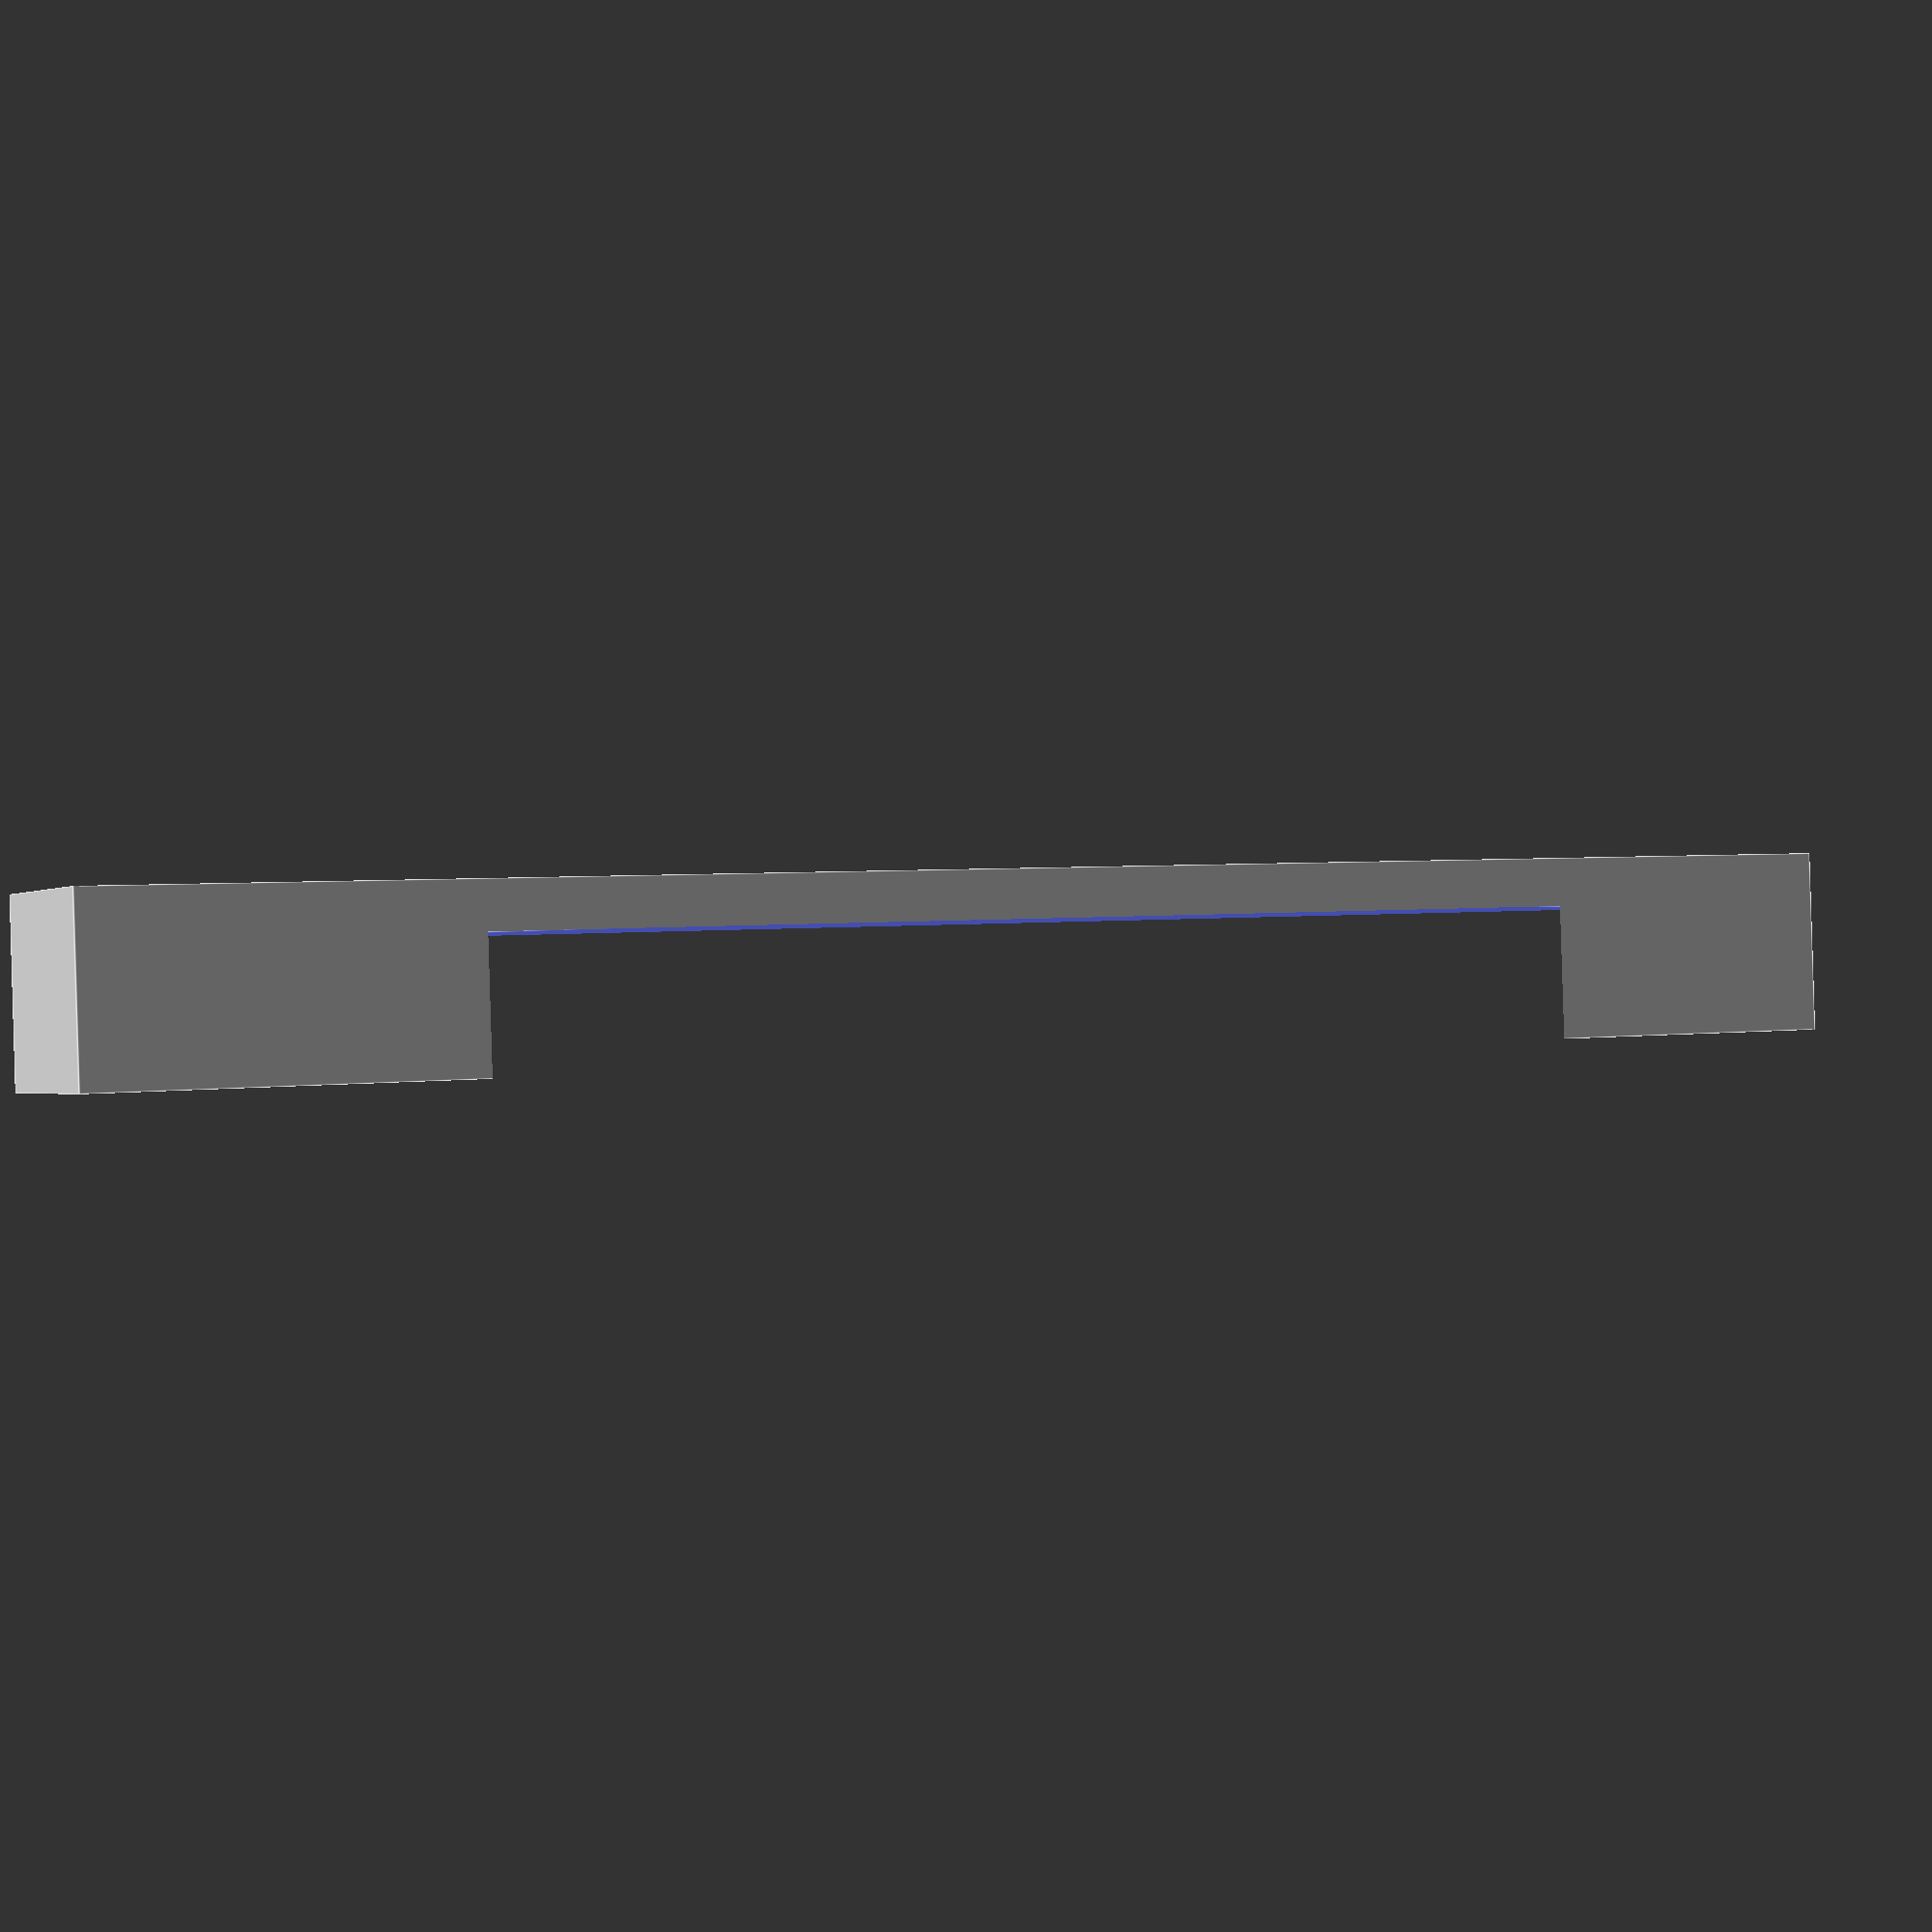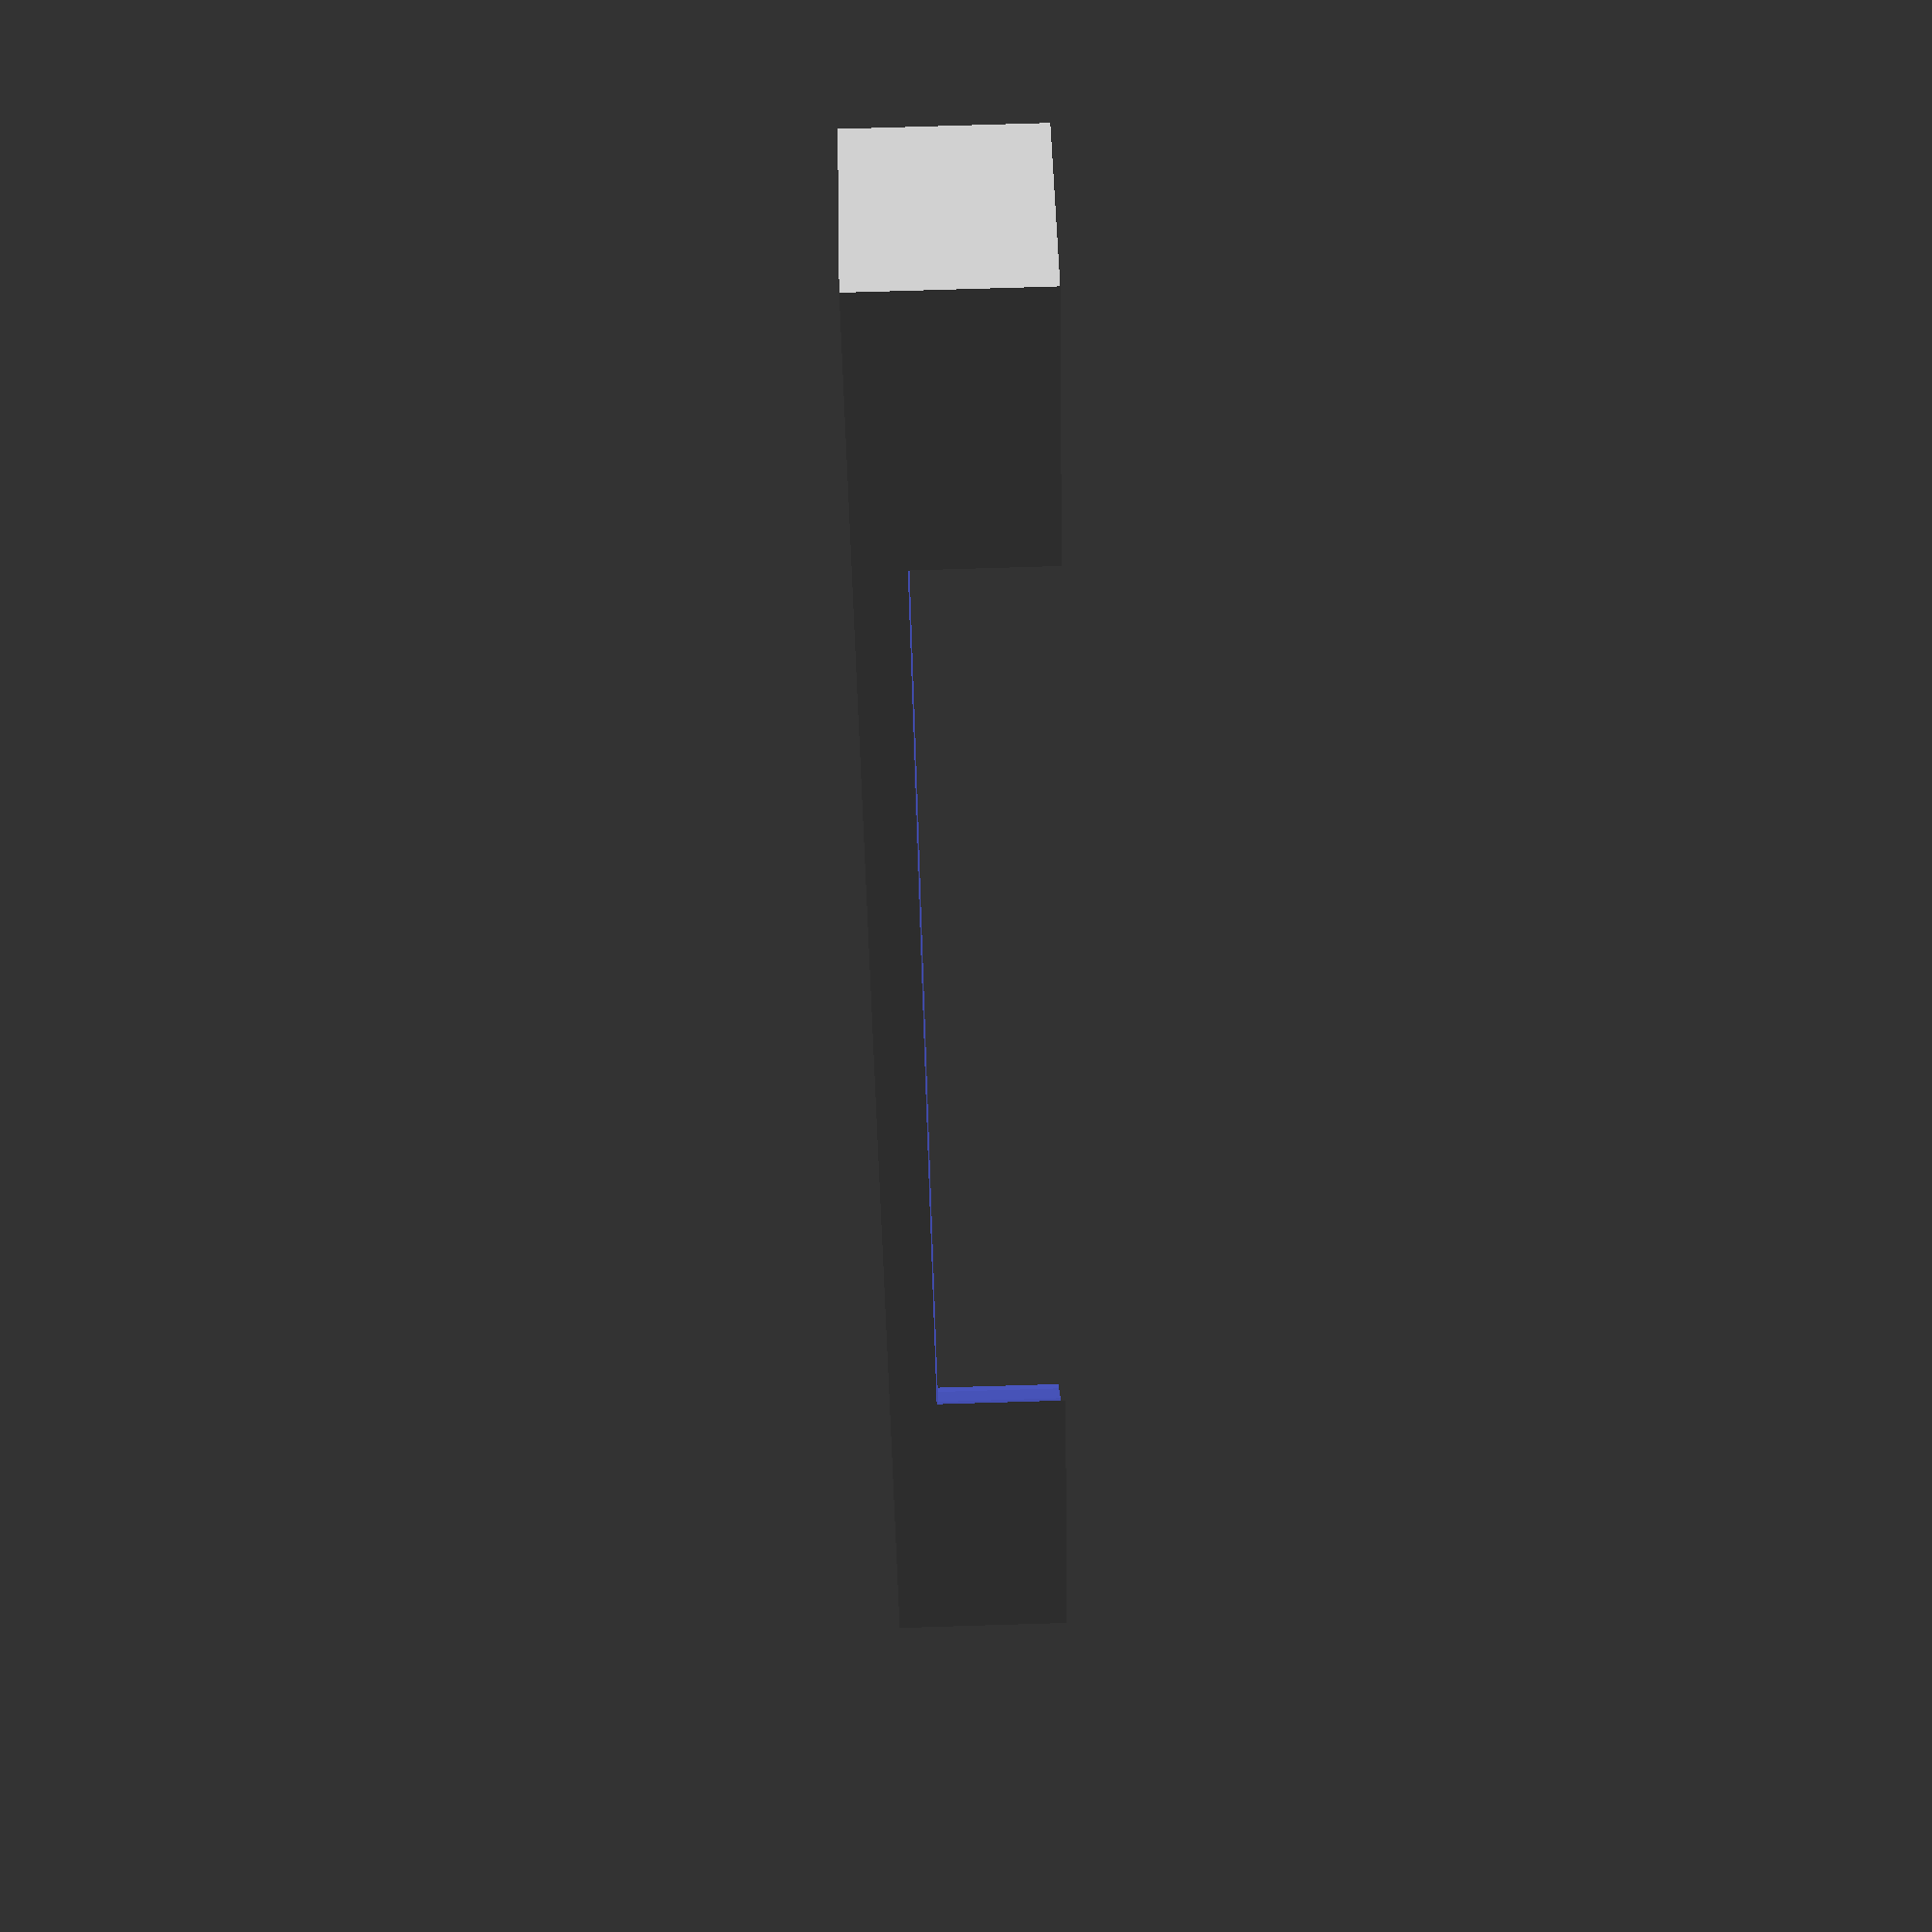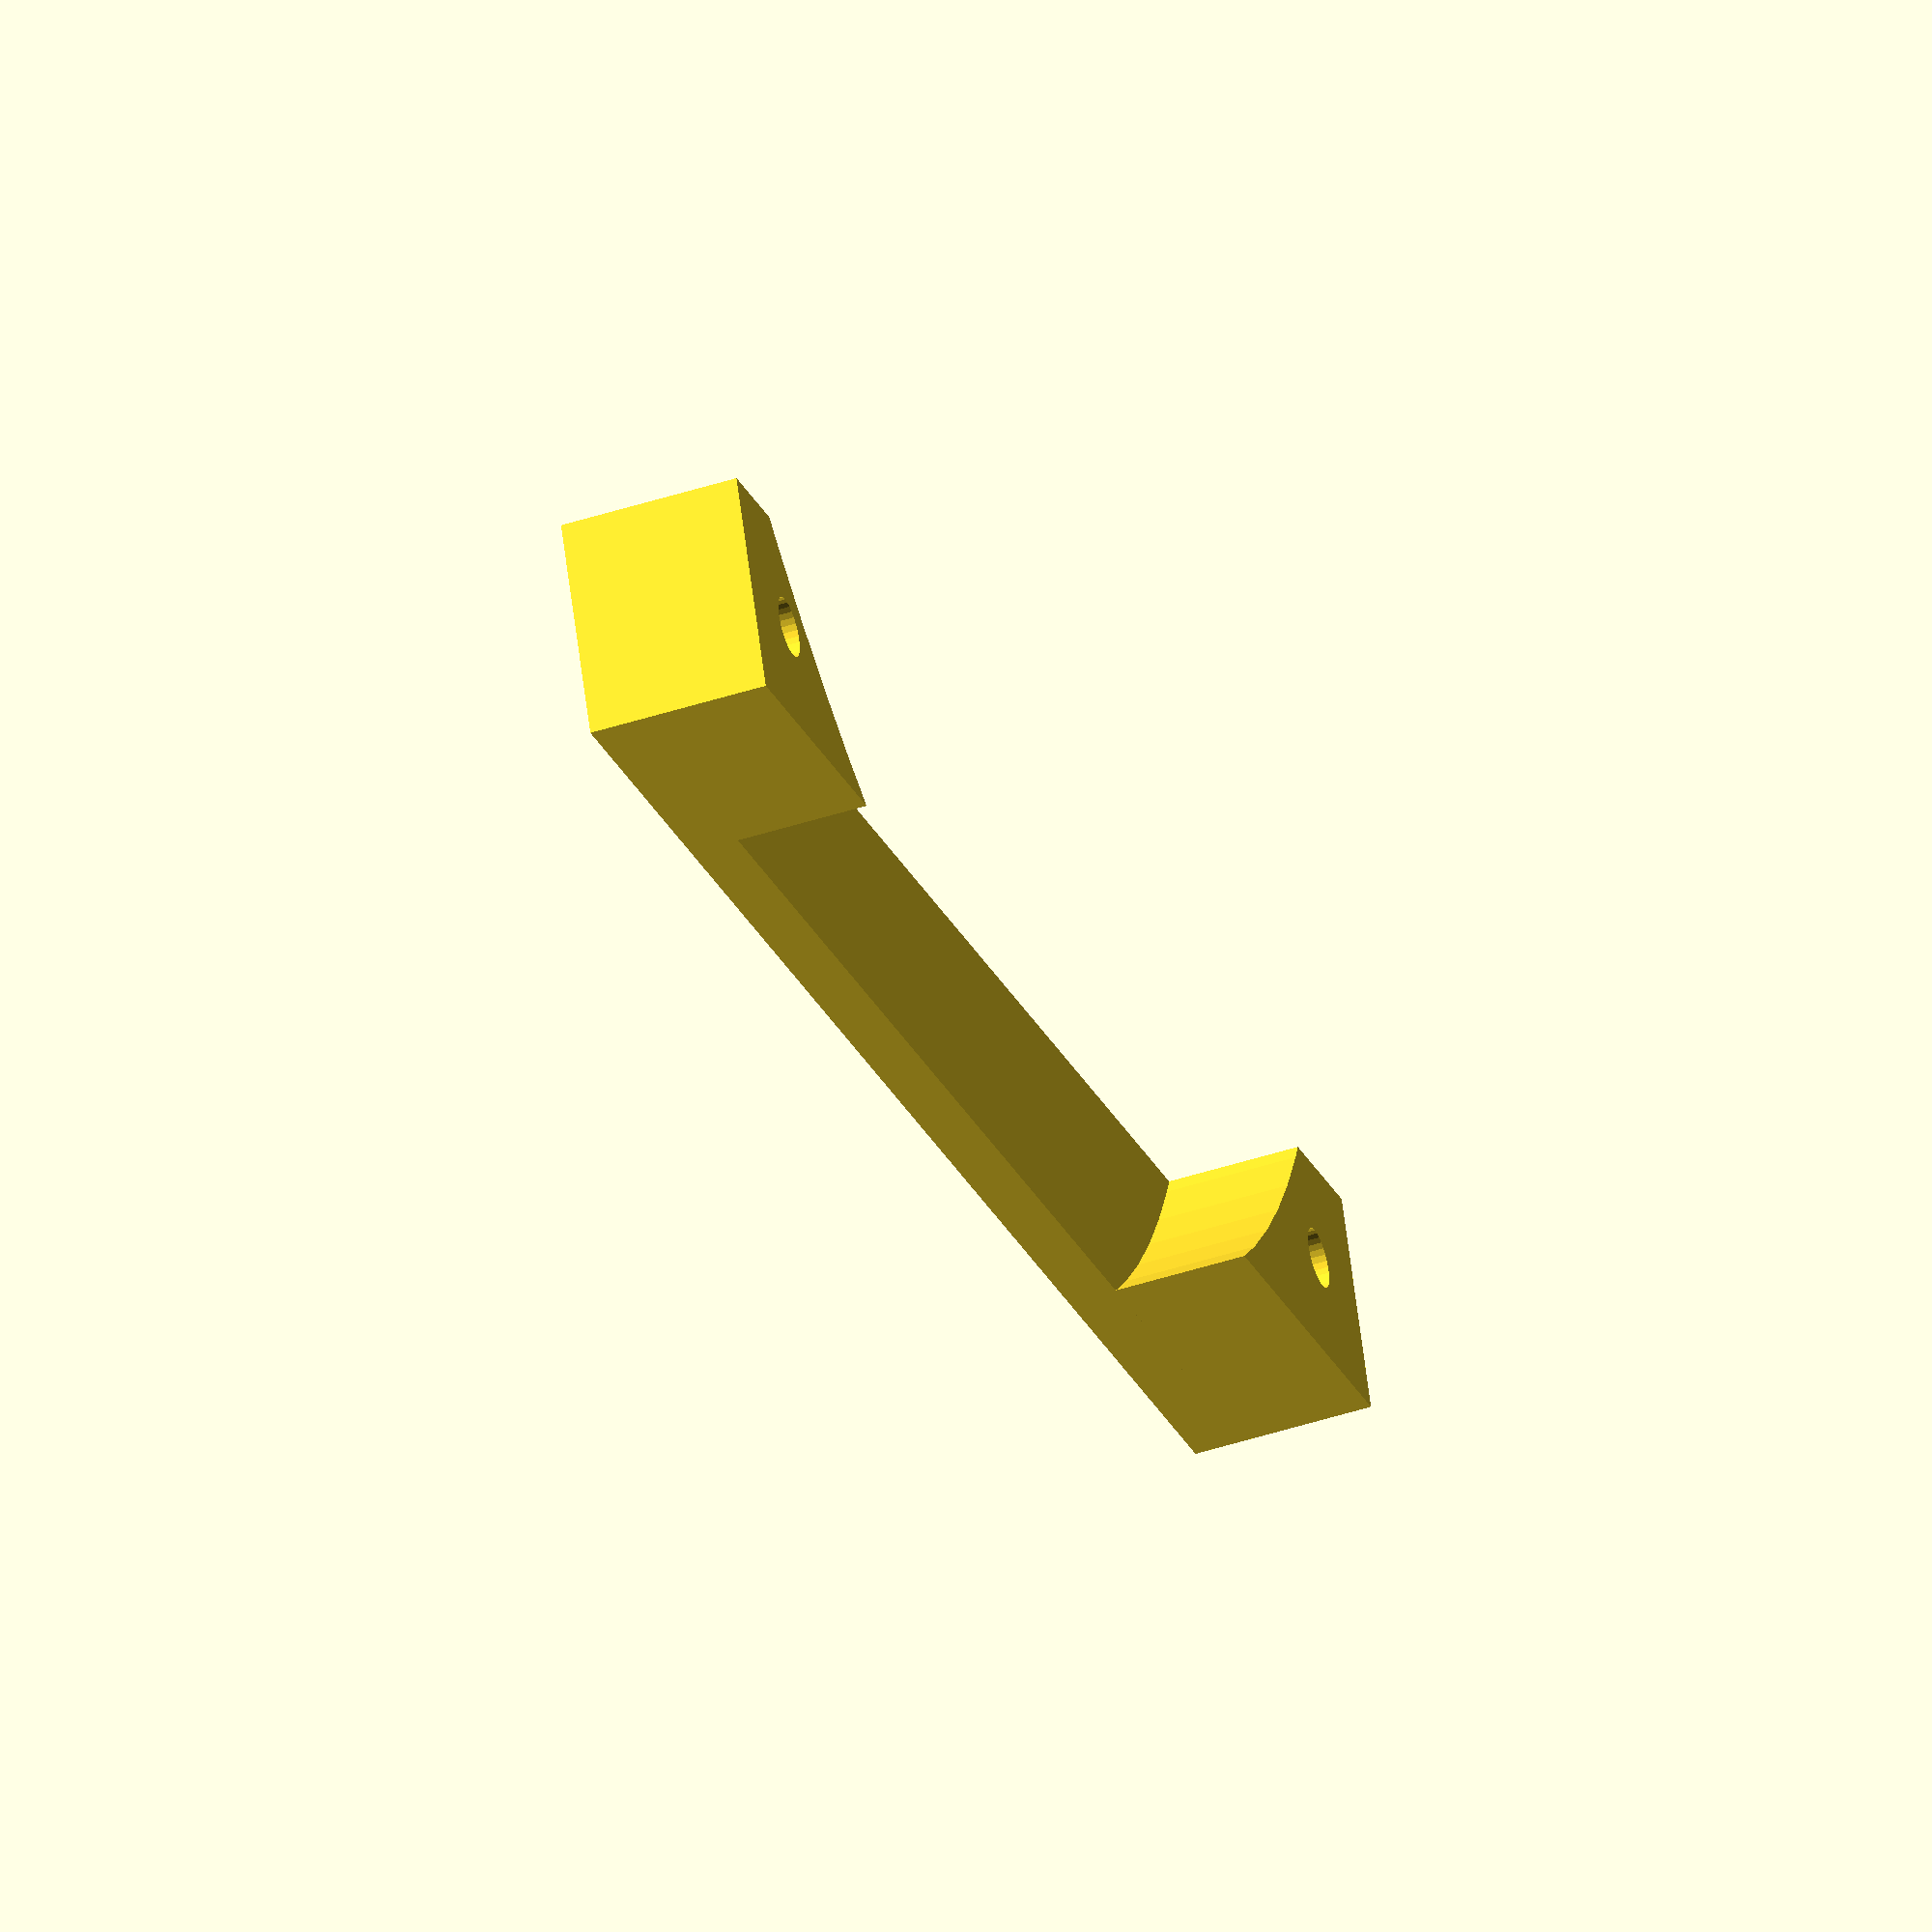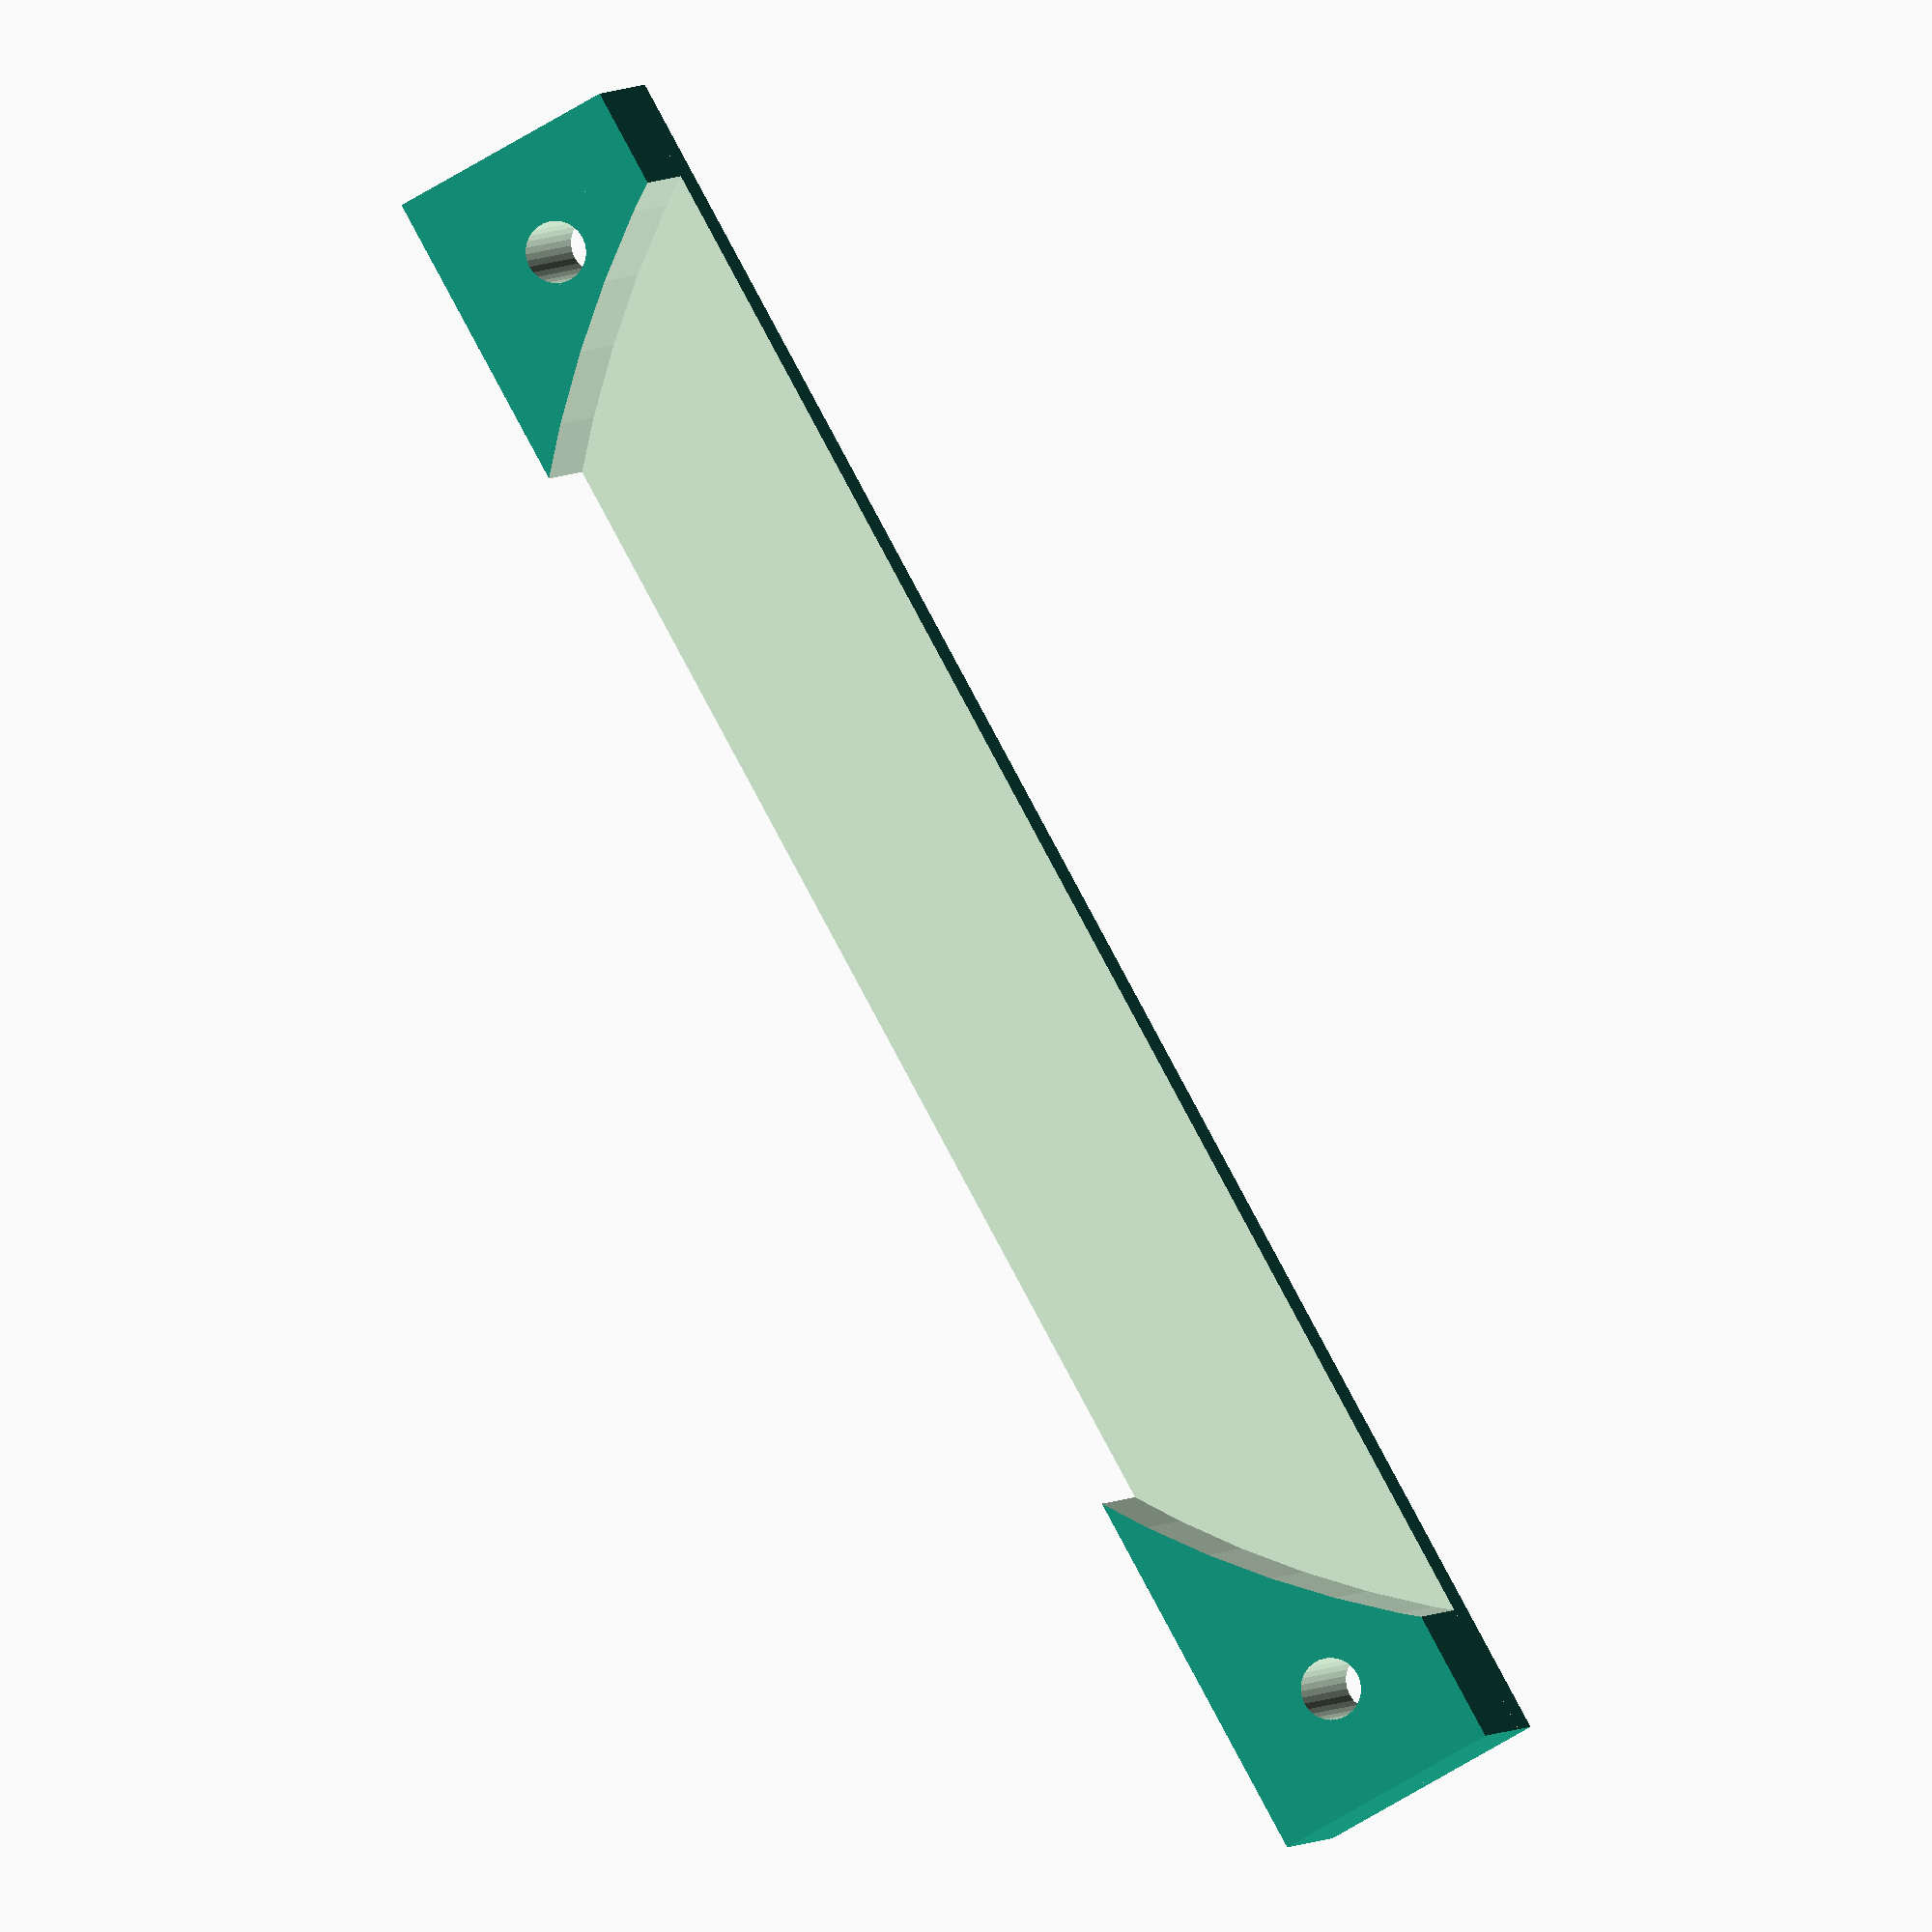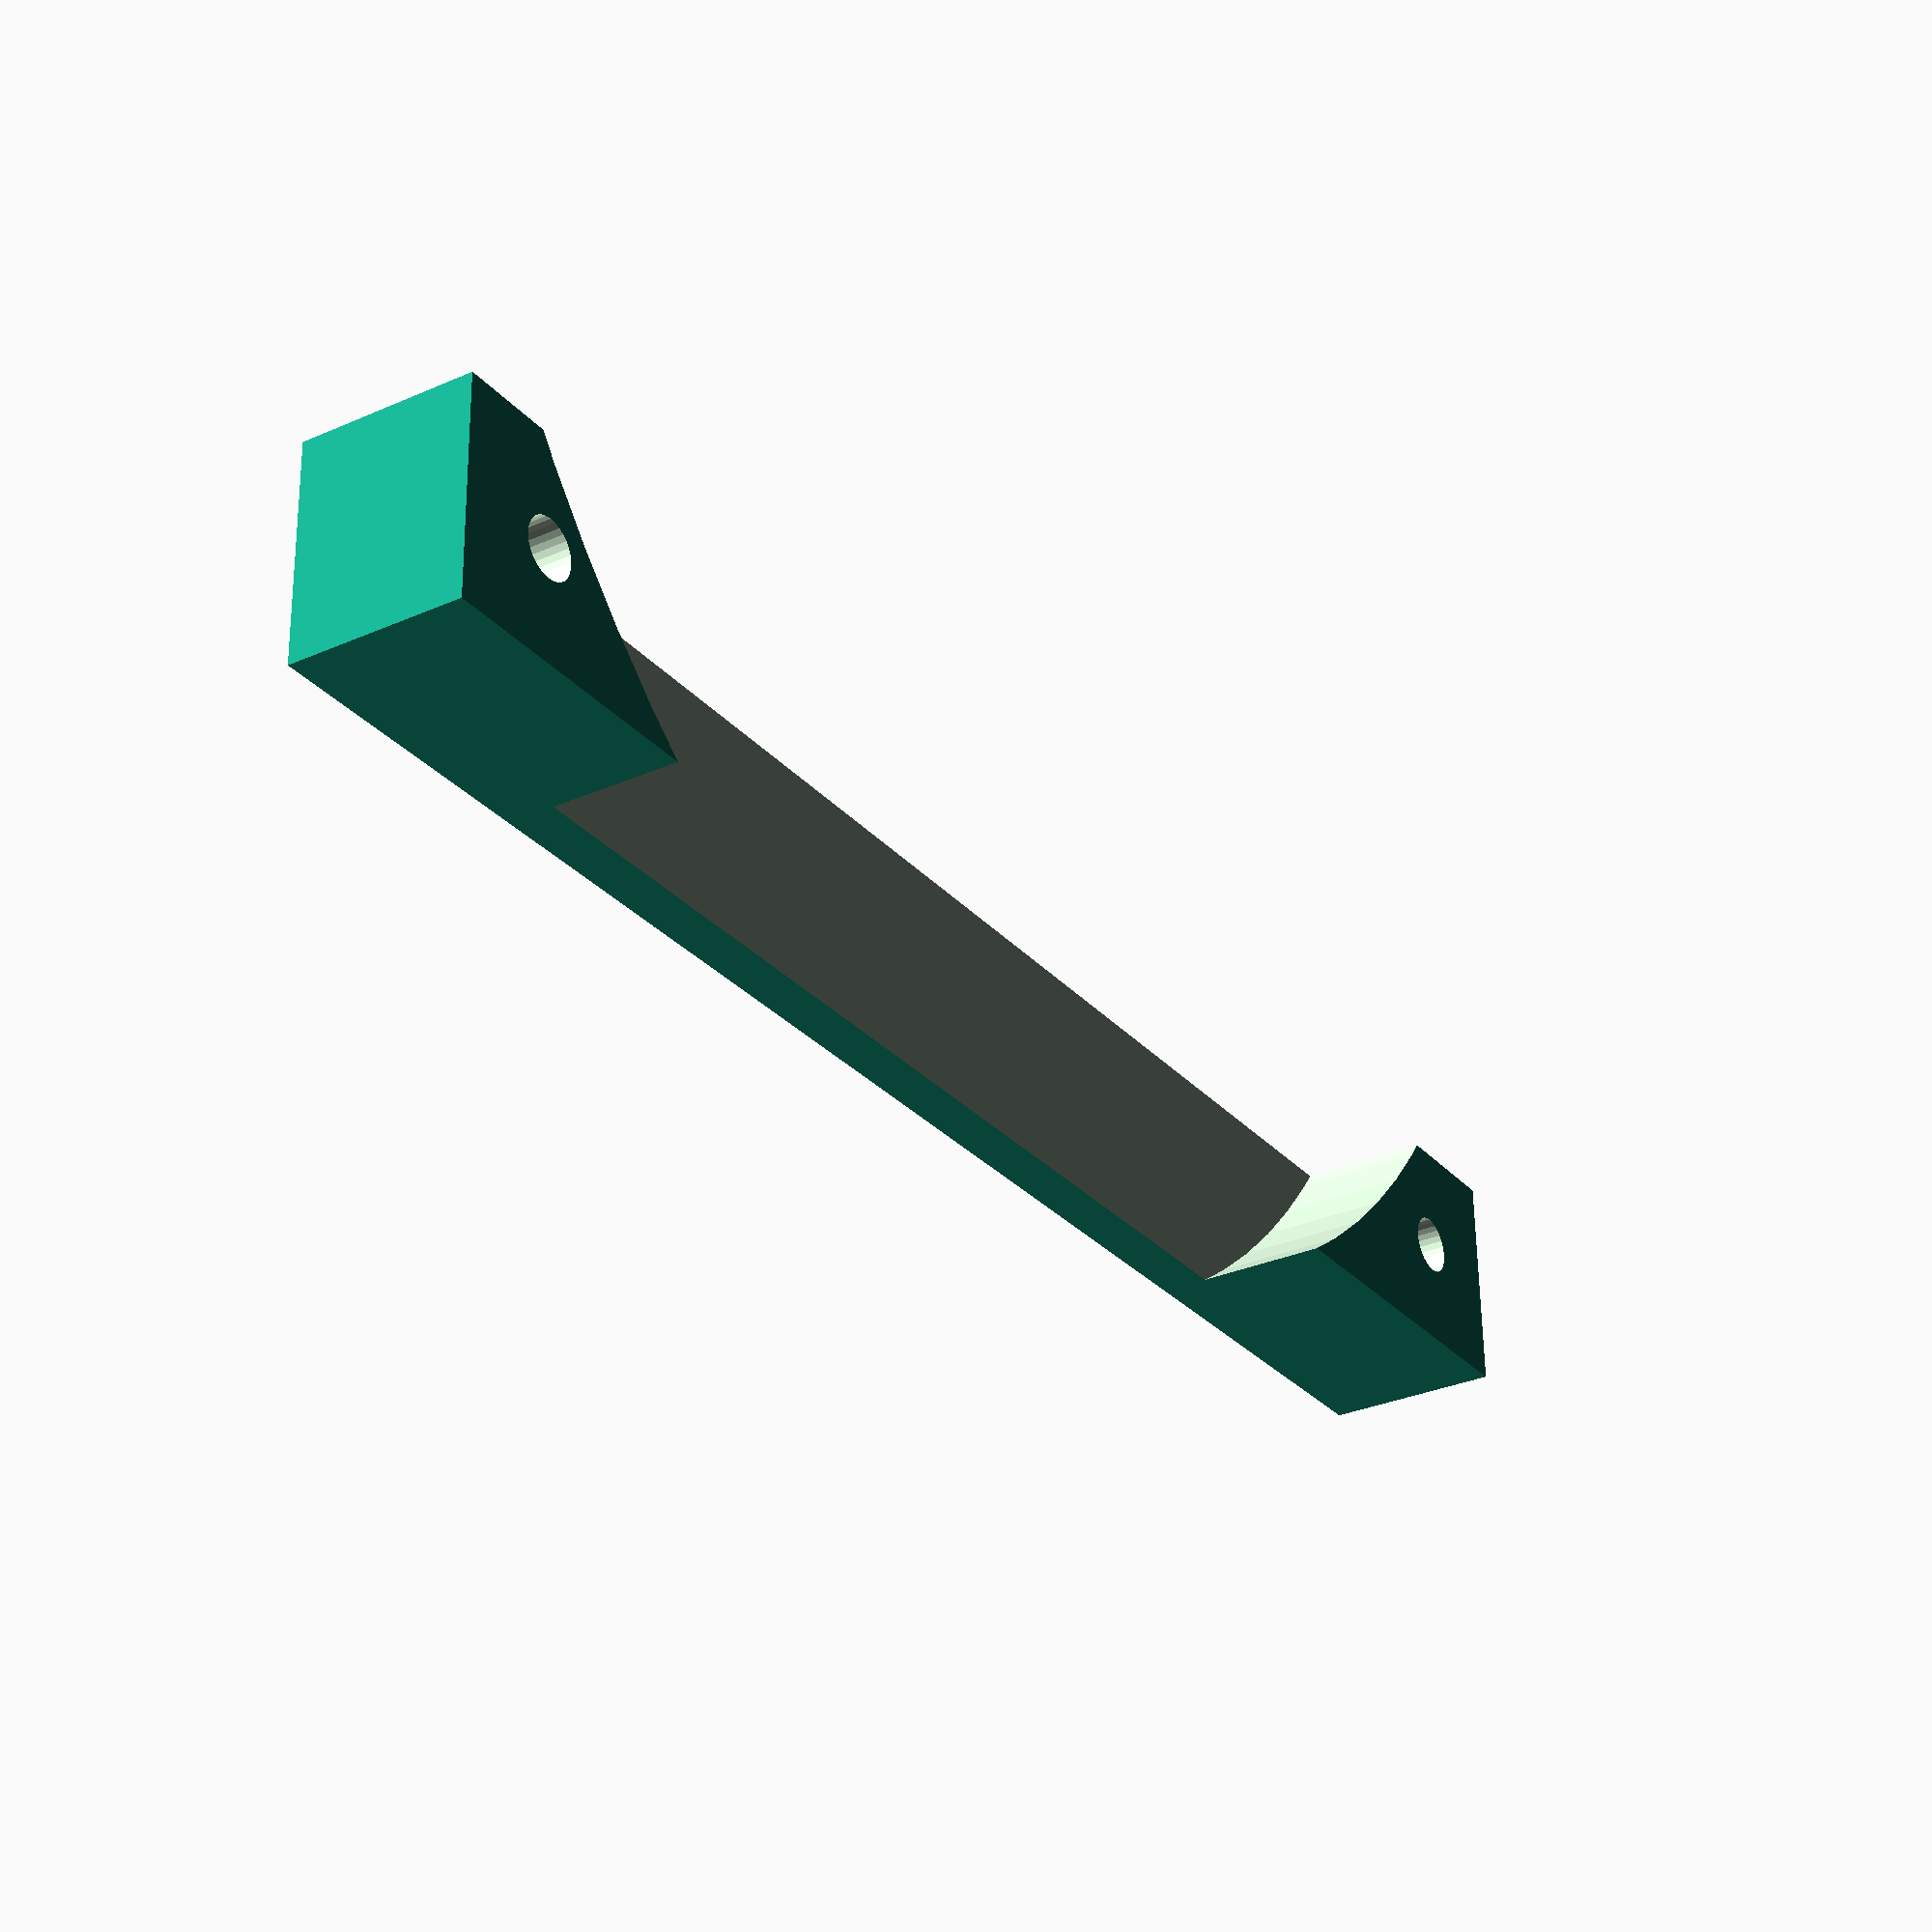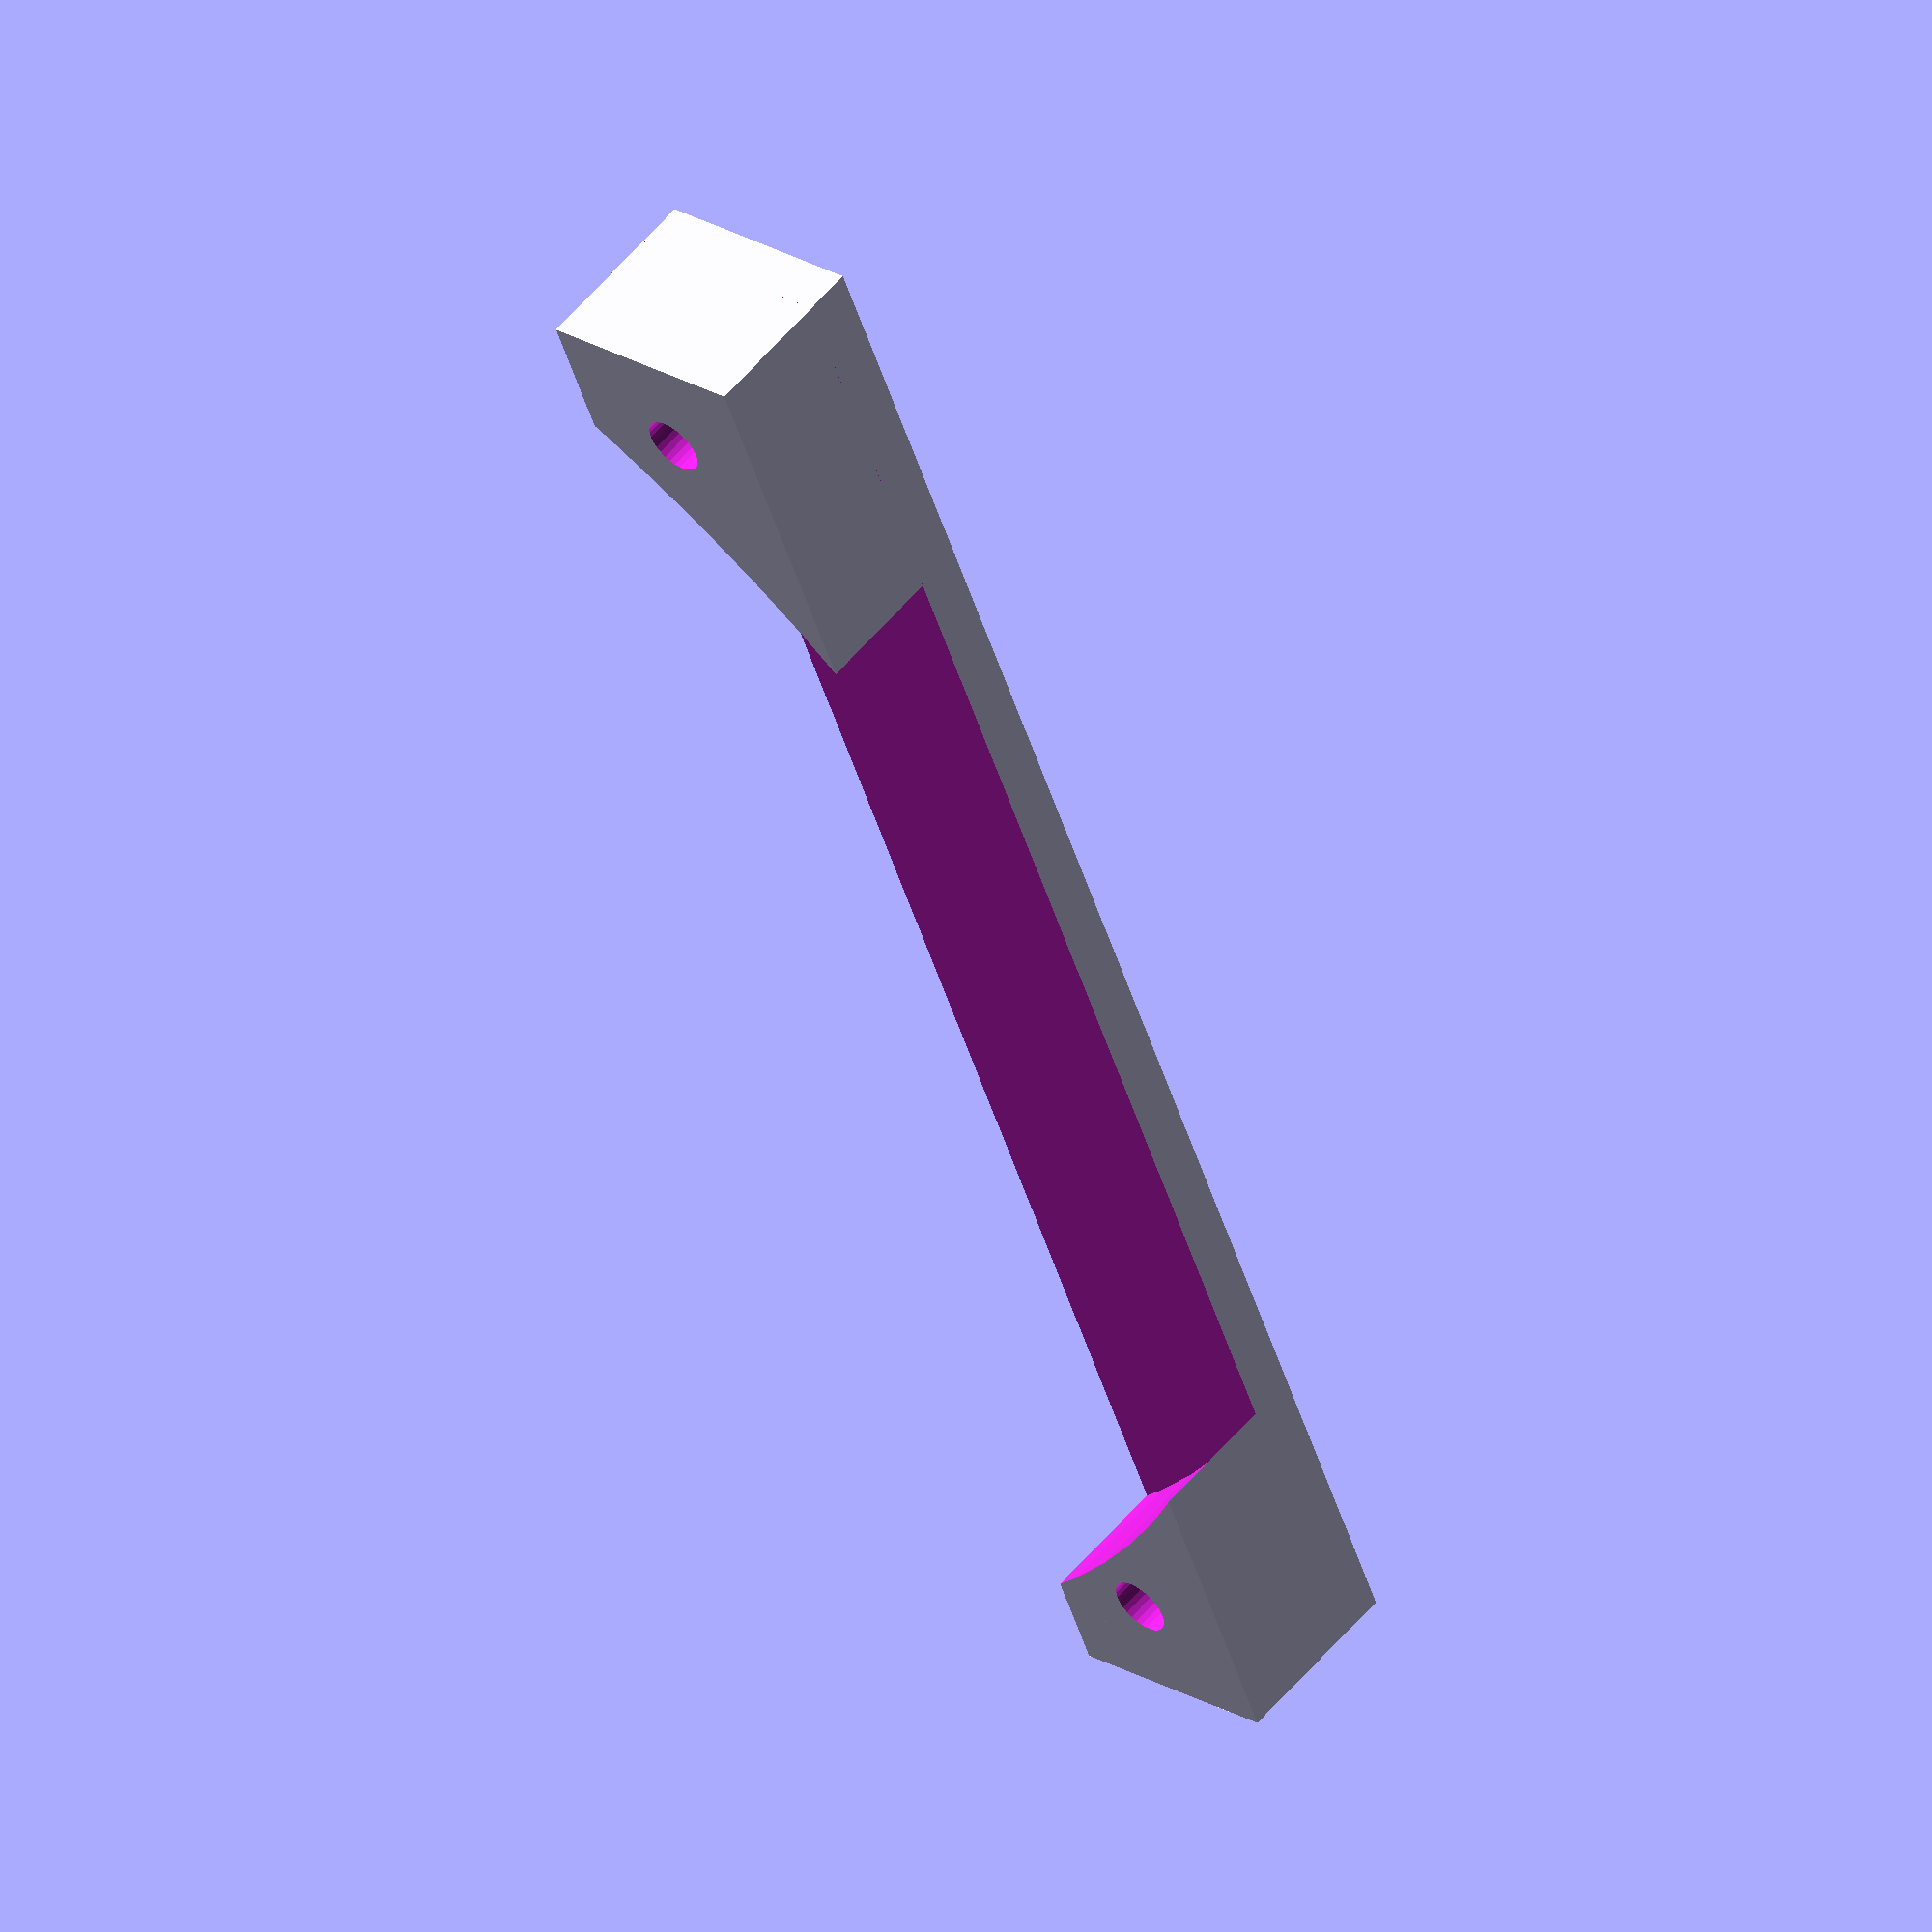
<openscad>
$fn = 30;

function steps( start, no_steps, end) = [start:(end-start)/(no_steps-1):end];

function curve_help(r, start, end, no_steps) = [
    [for (i=steps(start, no_steps, end)) cos(i) * r], 
    [for (i=steps(start, no_steps, end)) sin(i) * r]];

function invert_mx(mx) = [ 
    for(i=[0:len(mx[0])-1]) [mx[0][i], mx[1][i] ] ];

function curve(r, start, end, no_steps=60) =
    invert_mx(curve_help(r, start, end, no_steps));

function cat(L1, L2) = [for(L=[L1, L2], a=L) a];



module approxfilter() {
    h=9.8;
    translate([0,0,-h]) {
        intersection(){
            overlap = 29;
            translate([0, 14.5,0])
            cube([127,62+overlap, h*2],center=true);
            translate([0,-3.5,0])
            cylinder(r=70, h=h, $fn=100);
        }
        translate([0,10,0])
        rotate([0,0,180])
        intersection() {
            overlap=33;
            translate([0,overlap,0])
            cube([127,20+overlap*2, h*2],center=true);
            cylinder(r=77, h=h, $fn=100);
        }
        
        translate([-67, 0, h/2])
        cube([9, 35, h], center=true);
        translate([67, 0, h/2])
        cube([9, 35, h], center=true);
        
    }
}

hole_diameter = 4;
hole_distance = 109 - hole_diameter;
outerwall = 3;


filter_width = 127;
fan_width = 120;
fanfilter_overlap = (filter_width - fan_width) / 2;

hole_outer_distance = (fan_width - hole_distance)/2;

module fan_baseplate() {
    difference() {
        cube([fan_width, fan_width,fan_plate_height], center=true);
        for (i=[[1,1],[-1,1],[-1,-1],[1,-1]]) {
                translate([hole_distance/2*i[0], 
                            hole_distance/2*i[1], 0])
            cylinder(d=hole_diameter, h=fan_plate_height,center=true);
        }
    }
}

module fan() {
    translate([0,0,fan_plate_height/2])
    fan_baseplate();
    
    translate([0,0,(16.7)/2+fan_plate_height]){
    intersection() {
        cube([fan_width, fan_width,16.7 ], center=true);
        cylinder(d=119, h=16.7,center=true);
        }
    }
    translate([0,0,16.7 + fan_plate_height*1.5])
    fan_baseplate();
}

module clamp() {
    difference() {
        translate([fan_width/2-9, 0, -7])
        cube([15, fan_width , 12], center=true);

        fan();
        approxfilter();
        
        translate([fan_width/2-9, hole_distance/2, -5]) {
        cylinder(d=hole_diameter, h=30,center=true);
        }

        translate([fan_width/2-9, -hole_distance/2, -5]) {
        cylinder(d=hole_diameter, h=30,center=true);
        }


    }
}

//color("orange")
clamp();

//color("green")
//fan();

/*
color("blue")
approxfilter();
*/

</openscad>
<views>
elev=270.4 azim=295.0 roll=358.2 proj=p view=edges
elev=277.8 azim=216.7 roll=268.3 proj=p view=wireframe
elev=46.5 azim=68.8 roll=290.3 proj=o view=solid
elev=177.2 azim=330.8 roll=166.0 proj=o view=wireframe
elev=210.7 azim=268.7 roll=237.5 proj=p view=wireframe
elev=303.6 azim=338.4 roll=39.3 proj=o view=wireframe
</views>
